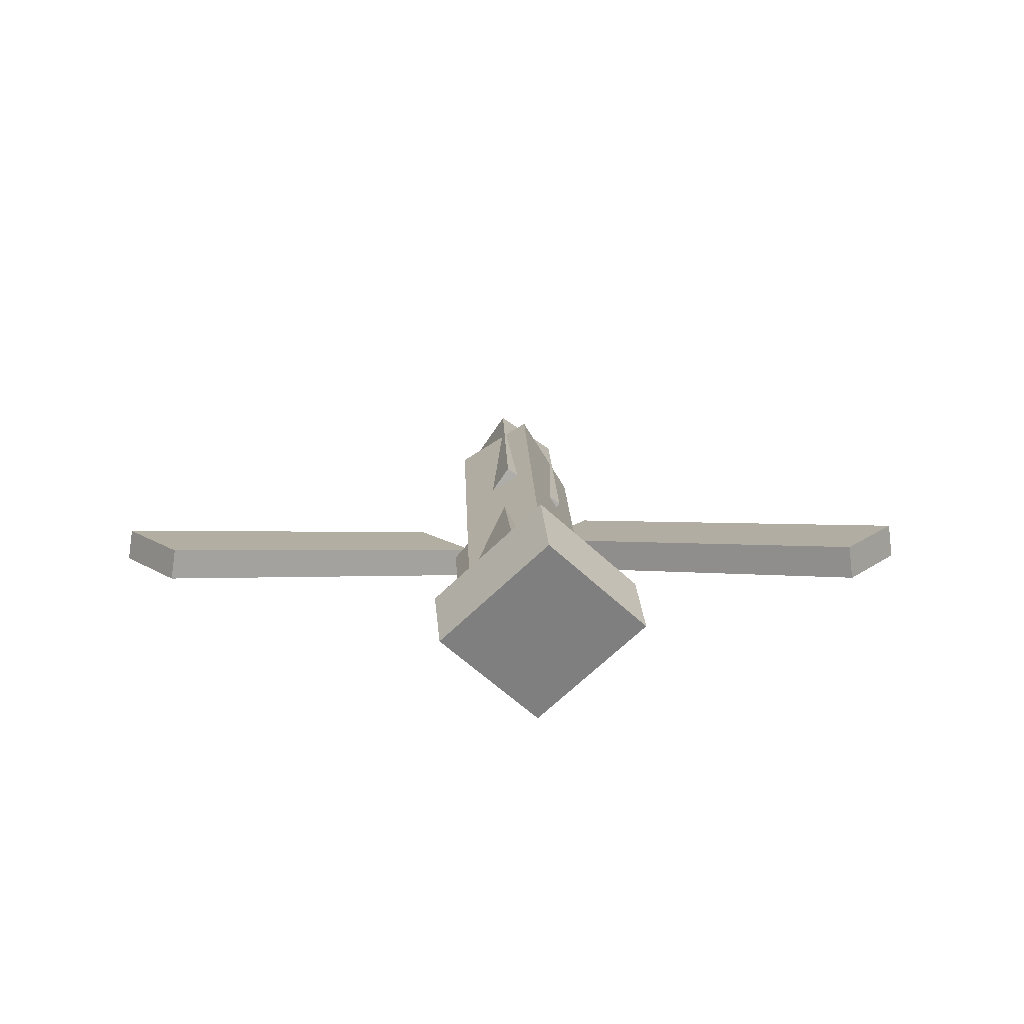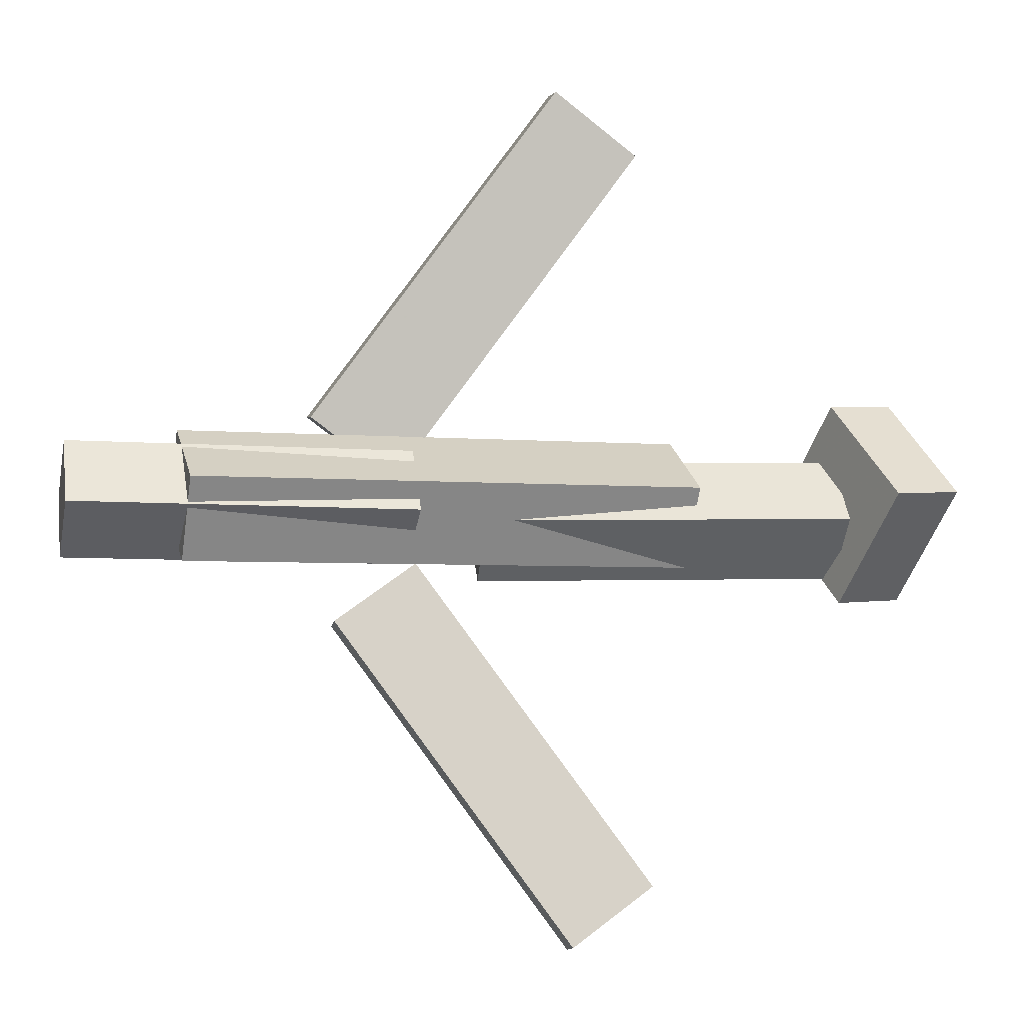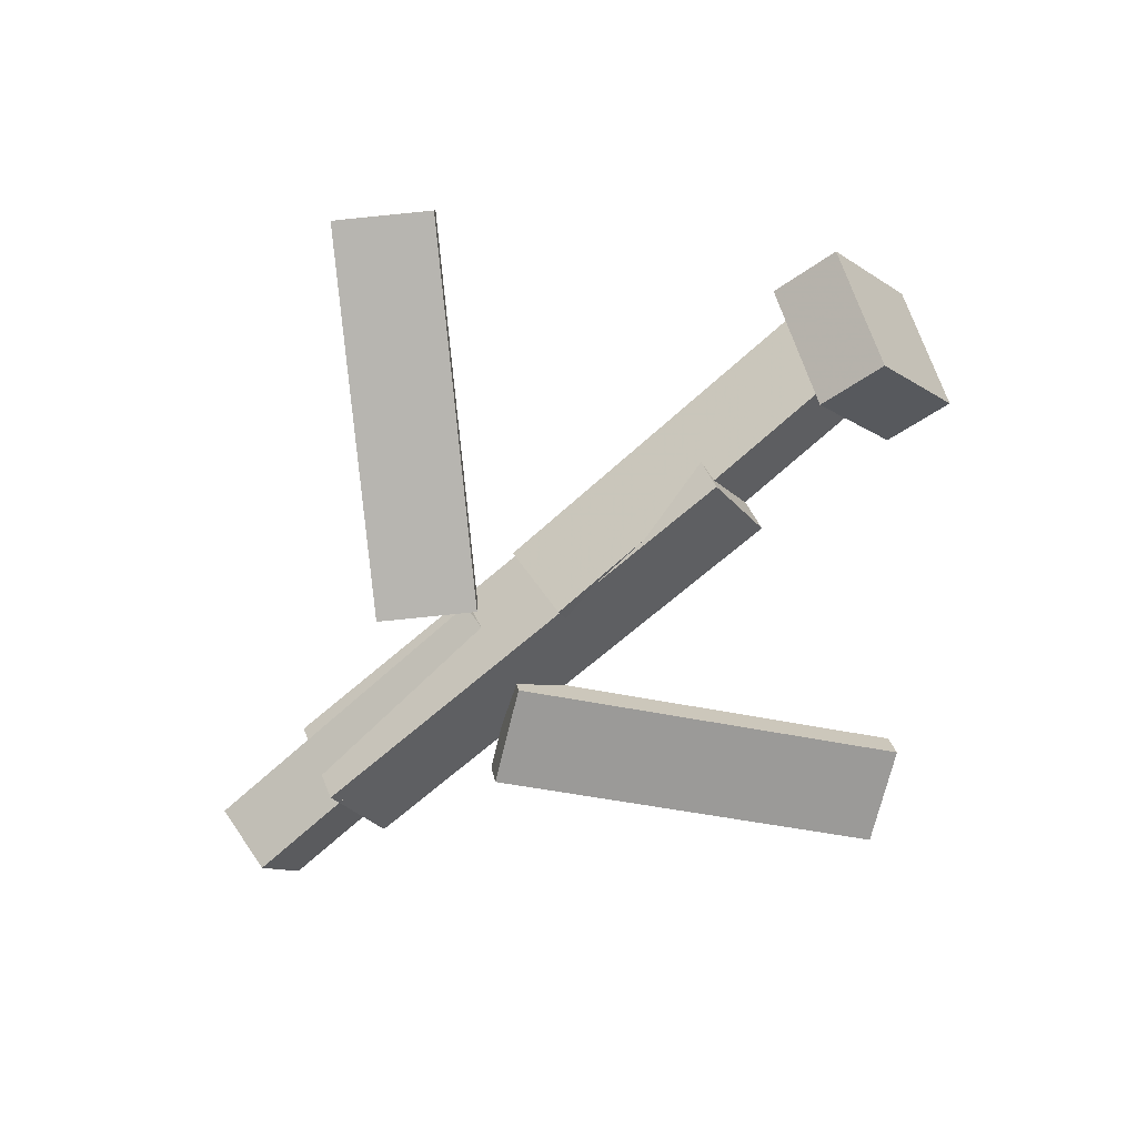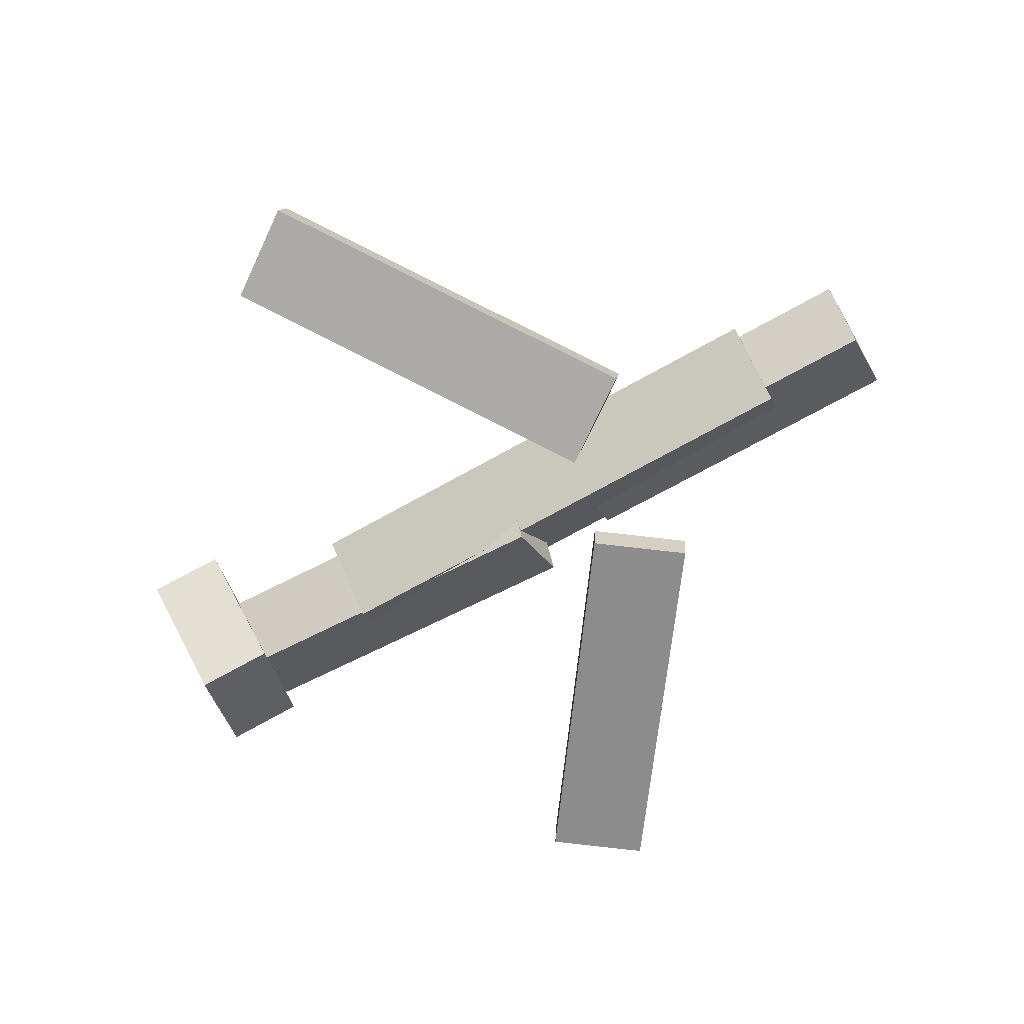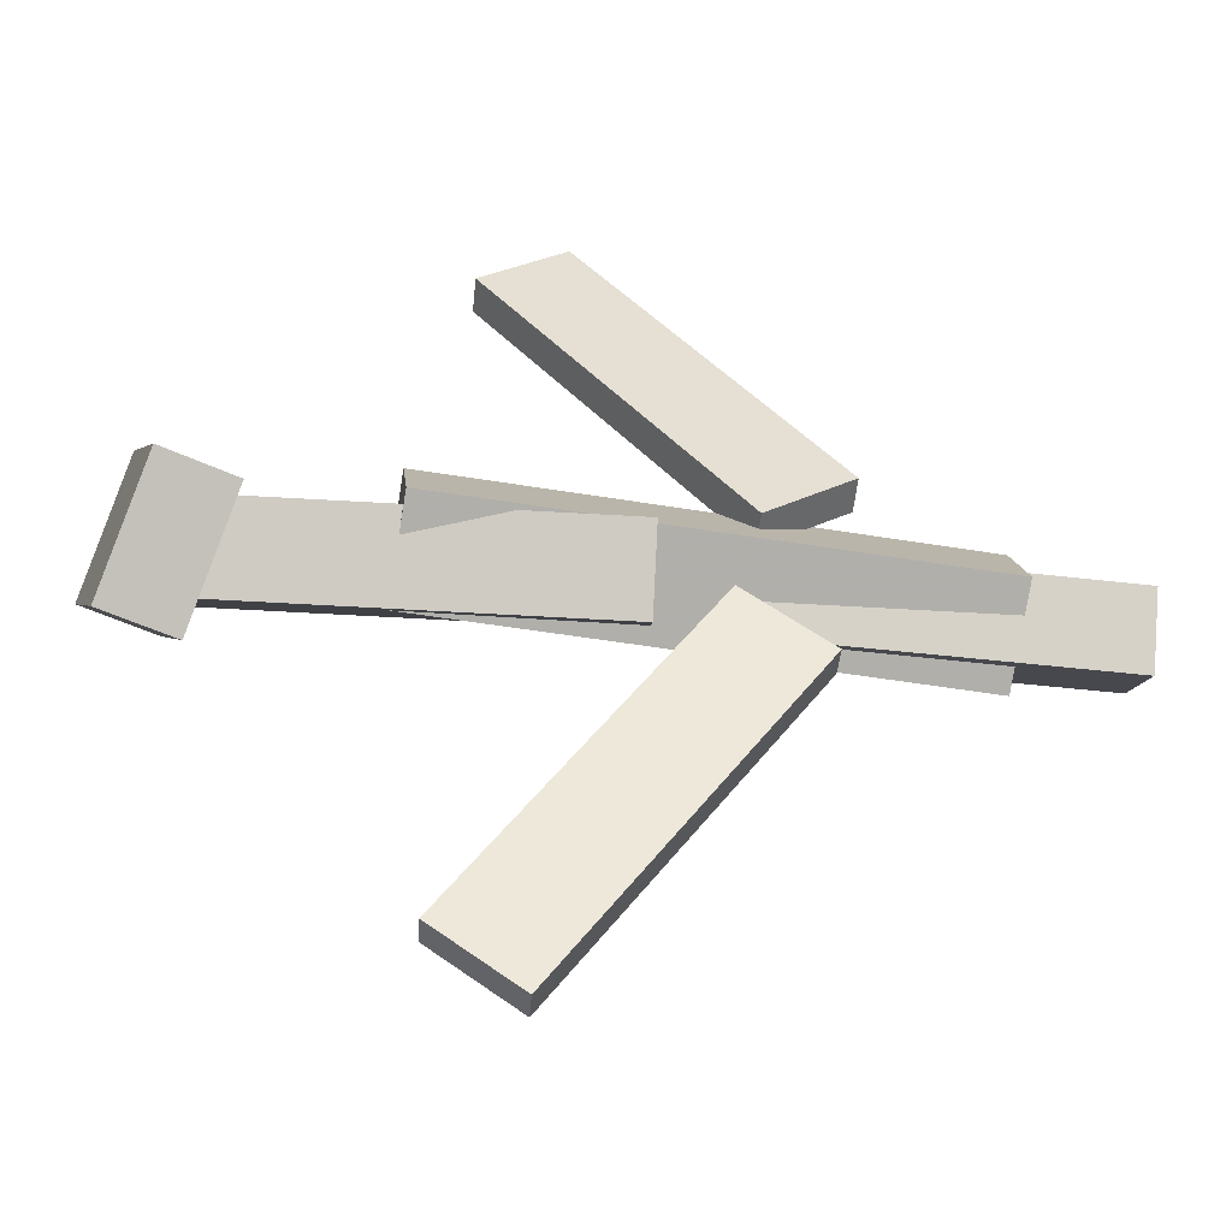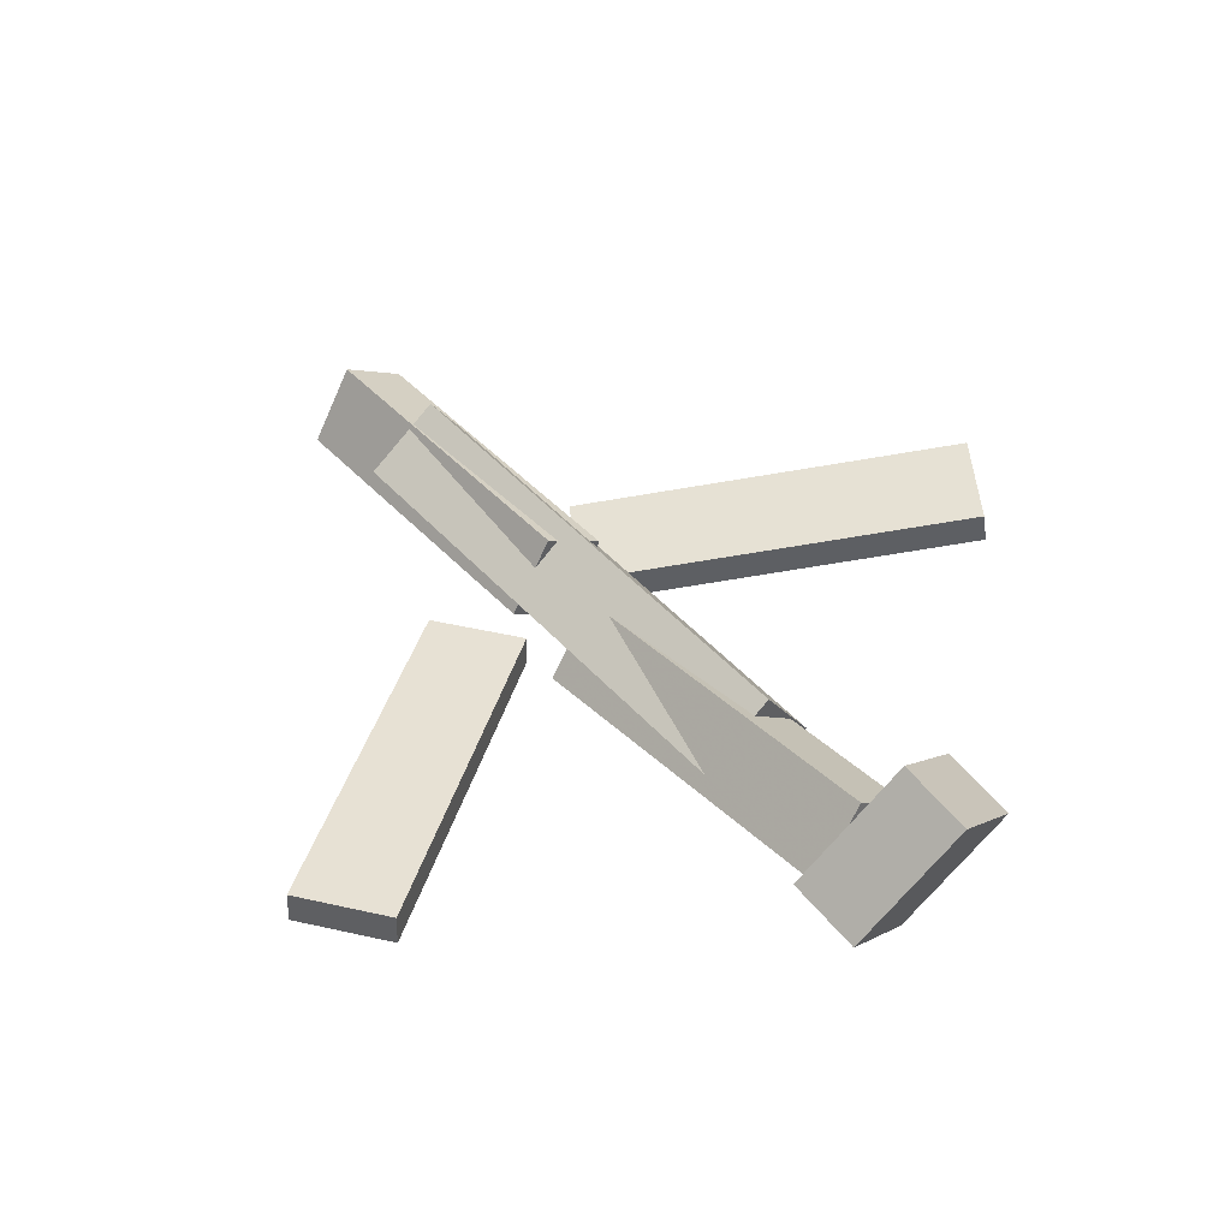
<metadata>
{"format":"obj","ext":"obj","renderer":"f3d","projection":"perspective","resolution":1024,"background":"white","views":[{"elev":16.5,"azim":-91.5,"up":"+Y"},{"elev":-4.9,"azim":162.7,"up":"+Z"},{"elev":-70.2,"azim":-139.2,"up":"+Y"},{"elev":-75.0,"azim":29.2,"up":"+Y"},{"elev":-46.3,"azim":-11.4,"up":"+Z"},{"elev":49.5,"azim":-129.8,"up":"+Y"}]}
</metadata>
<code>
v 0.1186 -0.07693 -0.08767
v 0.05516 -0.07487 -0.04274
v 0.1155 -0.1005 -0.09087
v 0.05212 -0.09839 -0.04595
v -0.05412 -0.02113 -0.334
v -0.1175 -0.01907 -0.2891
v -0.05716 -0.04466 -0.3372
v -0.1206 -0.04259 -0.2923
f 1.0 7.0 5.0
f 1.0 3.0 7.0
f 1.0 4.0 3.0
f 1.0 2.0 4.0
f 3.0 8.0 7.0
f 3.0 4.0 8.0
f 5.0 7.0 8.0
f 5.0 8.0 6.0
f 1.0 5.0 6.0
f 1.0 6.0 2.0
f 2.0 6.0 8.0
f 2.0 8.0 4.0
v -0.1506 -0.06341 0.0553
v 0.2421 -0.06863 0.05336
v -0.15 0.002193 0.01472
v 0.2428 -0.003028 0.01278
v -0.1514 -0.1001 -0.004057
v 0.2413 -0.1053 -0.006004
v -0.1508 -0.03451 -0.04463
v 0.242 -0.03974 -0.04658
f 9.0 15.0 13.0
f 9.0 11.0 15.0
f 9.0 12.0 11.0
f 9.0 10.0 12.0
f 11.0 16.0 15.0
f 11.0 12.0 16.0
f 13.0 15.0 16.0
f 13.0 16.0 14.0
f 9.0 13.0 14.0
f 9.0 14.0 10.0
f 10.0 14.0 16.0
f 10.0 16.0 12.0
v -0.274 -0.02687 -0.05146
v -0.2793 -0.06917 -0.003435
v -0.2664 0.0214 -0.008099
v -0.2717 -0.0209 0.03993
v 0.007585 -0.06729 -0.05603
v 0.002291 -0.1096 -0.008002
v 0.01522 -0.01902 -0.01267
v 0.009924 -0.06132 0.03536
f 17.0 23.0 21.0
f 17.0 19.0 23.0
f 17.0 20.0 19.0
f 17.0 18.0 20.0
f 19.0 24.0 23.0
f 19.0 20.0 24.0
f 21.0 23.0 24.0
f 21.0 24.0 22.0
f 17.0 21.0 22.0
f 17.0 22.0 18.0
f 18.0 22.0 24.0
f 18.0 24.0 20.0
v 0.3279 -0.05133 0.04101
v 0.3301 -0.01855 -0.006375
v 0.06836 -0.03513 0.03994
v 0.0706 -0.002347 -0.007455
v 0.3247 -0.105 0.003729
v 0.3269 -0.07223 -0.04366
v 0.06516 -0.08881 0.002649
v 0.06741 -0.05603 -0.04474
f 25.0 31.0 29.0
f 25.0 27.0 31.0
f 25.0 28.0 27.0
f 25.0 26.0 28.0
f 27.0 32.0 31.0
f 27.0 28.0 32.0
f 29.0 31.0 32.0
f 29.0 32.0 30.0
f 25.0 29.0 30.0
f 25.0 30.0 26.0
f 26.0 30.0 32.0
f 26.0 32.0 28.0
v -0.271 -0.01076 -0.07146
v -0.3275 -0.02486 -0.06775
v -0.2853 0.06765 0.008376
v -0.3418 0.05355 0.01209
v -0.2485 -0.08171 0.002244
v -0.305 -0.0958 0.005961
v -0.2628 -0.003296 0.08208
v -0.3193 -0.01739 0.0858
f 33.0 39.0 37.0
f 33.0 35.0 39.0
f 33.0 36.0 35.0
f 33.0 34.0 36.0
f 35.0 40.0 39.0
f 35.0 36.0 40.0
f 37.0 39.0 40.0
f 37.0 40.0 38.0
f 33.0 37.0 38.0
f 33.0 38.0 34.0
f 34.0 38.0 40.0
f 34.0 40.0 36.0
v 0.1362 -0.09916 0.07056
v 0.07117 -0.09787 0.02402
v 0.1389 -0.07286 0.06754
v 0.07384 -0.07158 0.02101
v -0.04539 -0.05145 0.3256
v -0.1104 -0.05017 0.2791
v -0.04271 -0.02515 0.3226
v -0.1077 -0.02387 0.2761
f 41.0 47.0 45.0
f 41.0 43.0 47.0
f 41.0 44.0 43.0
f 41.0 42.0 44.0
f 43.0 48.0 47.0
f 43.0 44.0 48.0
f 45.0 47.0 48.0
f 45.0 48.0 46.0
f 41.0 45.0 46.0
f 41.0 46.0 42.0
f 42.0 46.0 48.0
f 42.0 48.0 44.0

</code>
